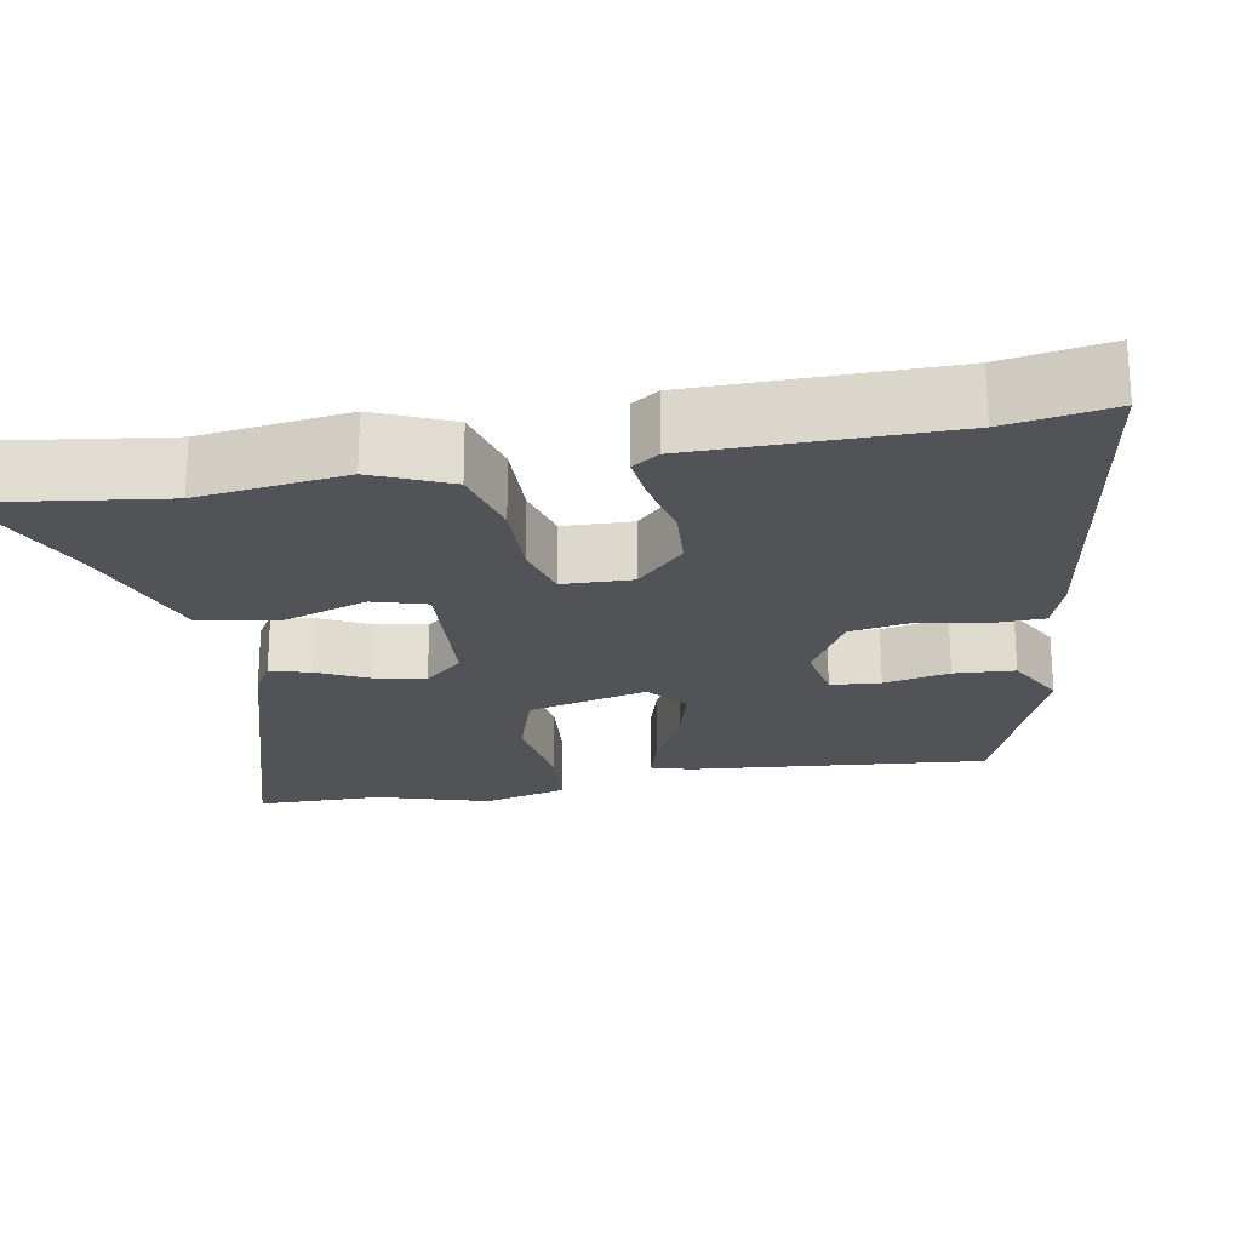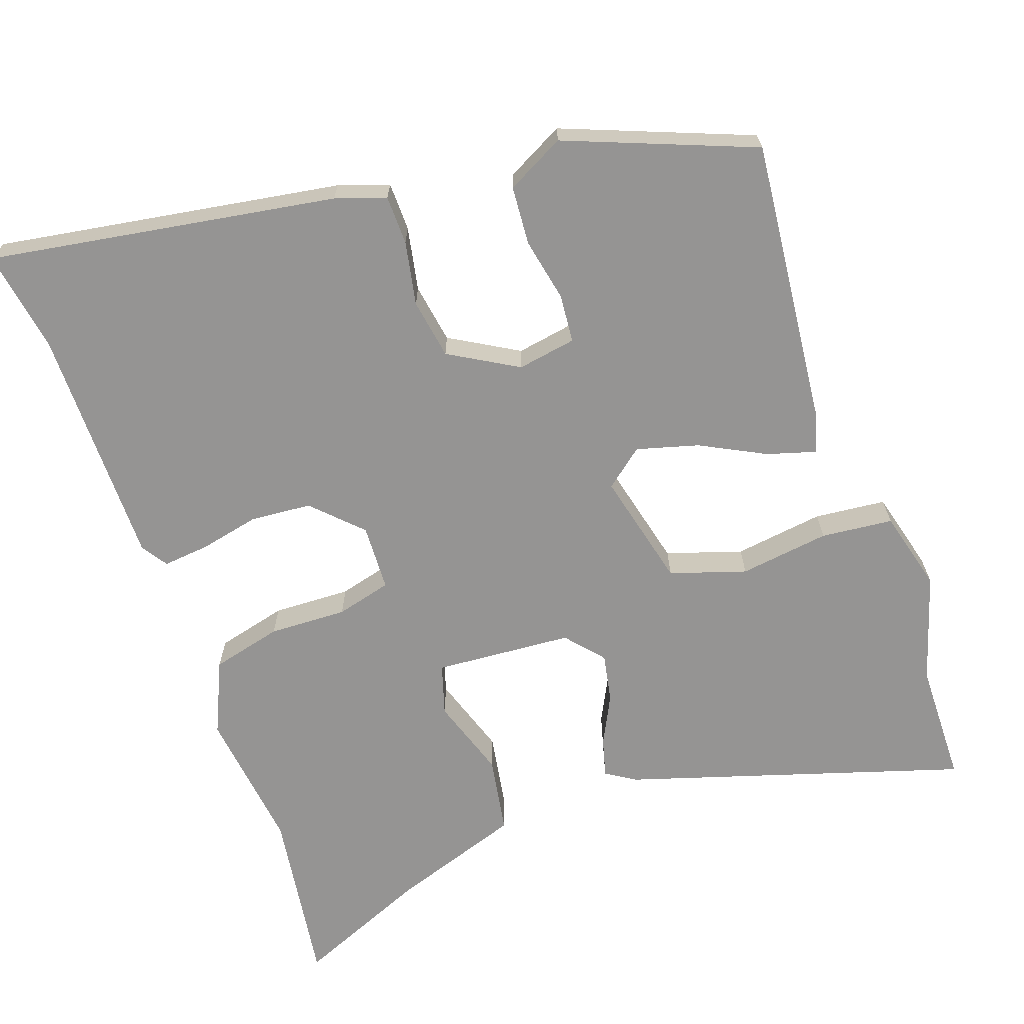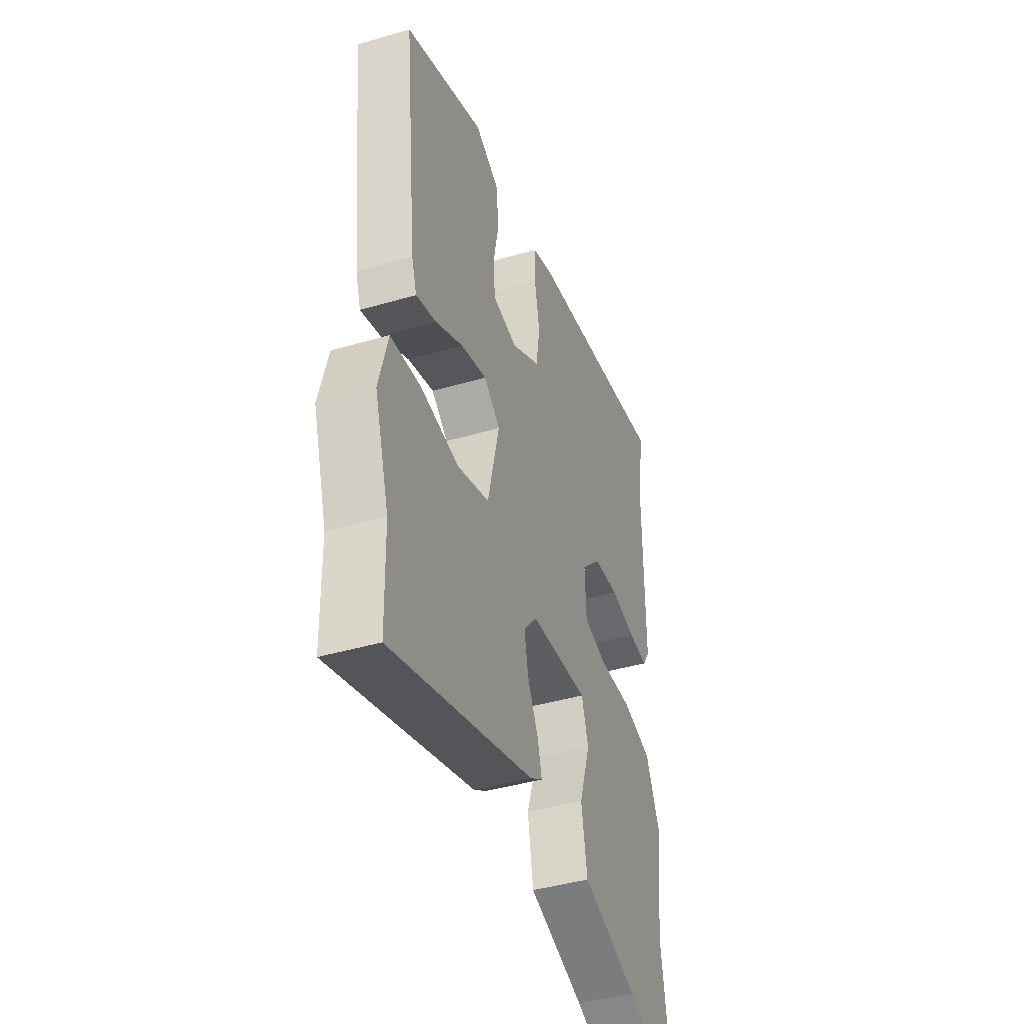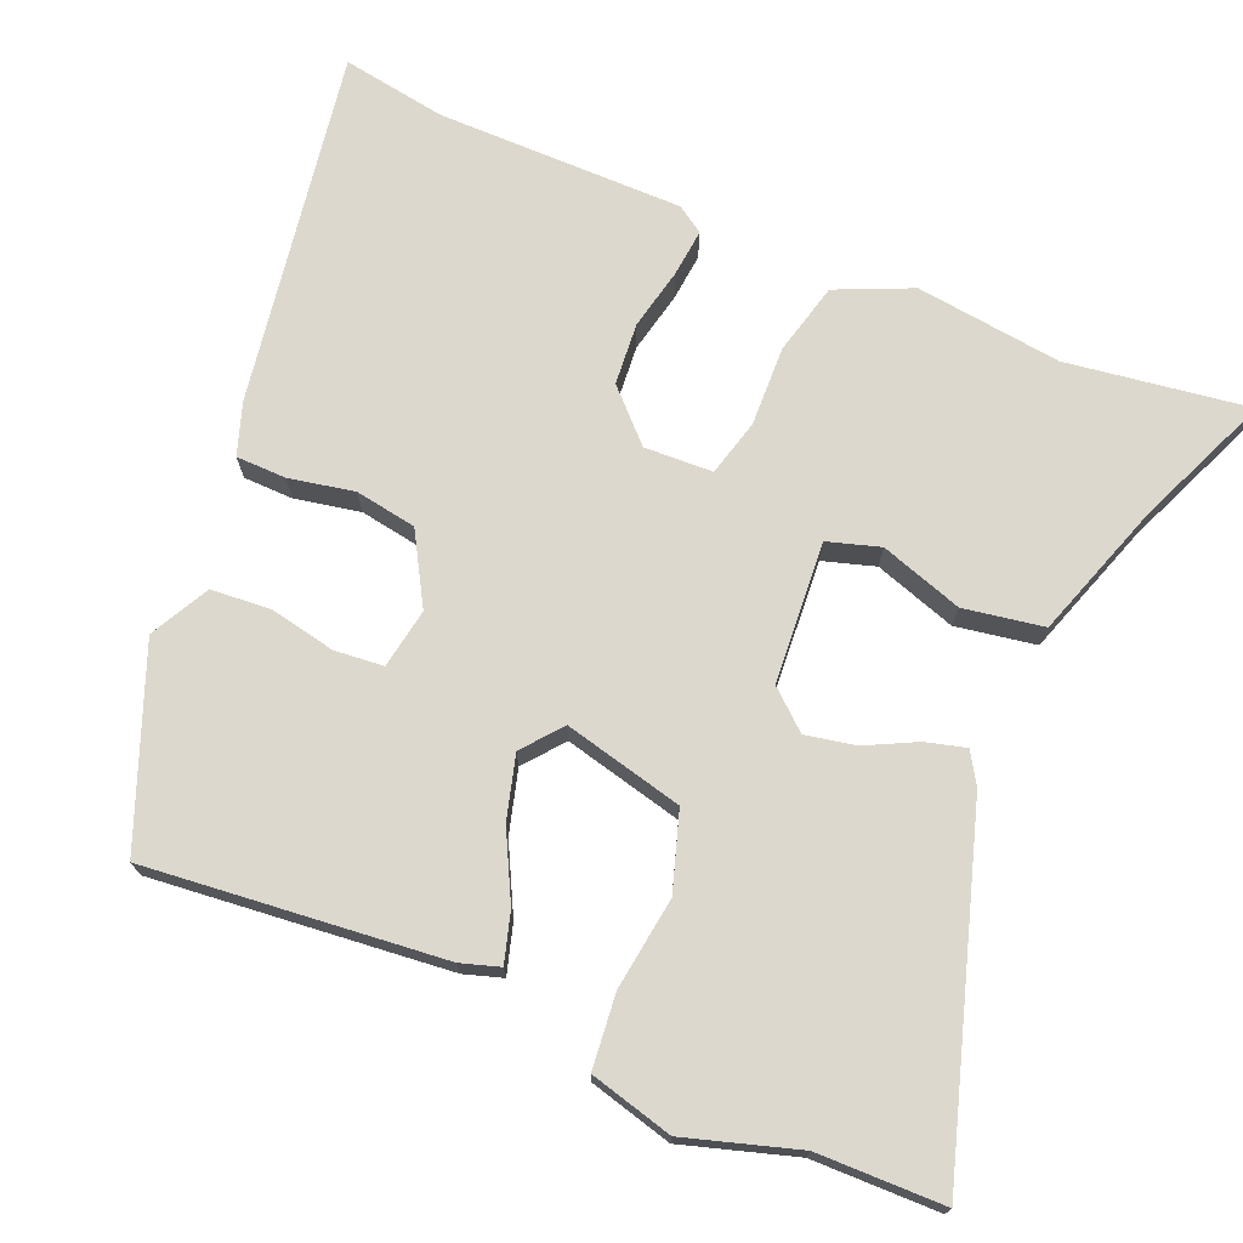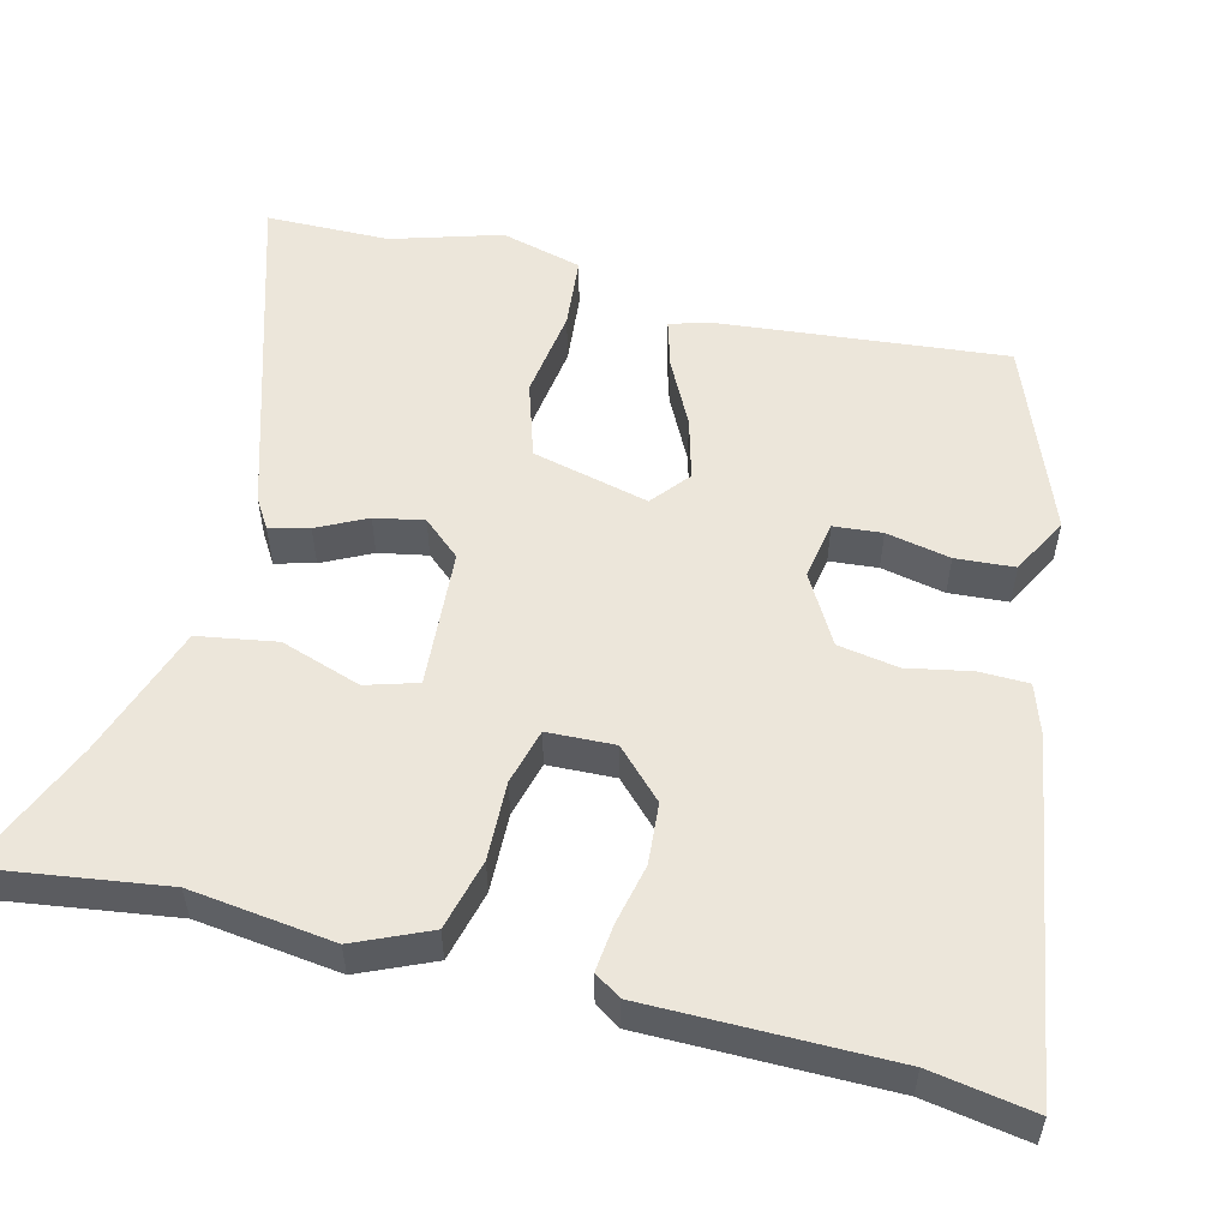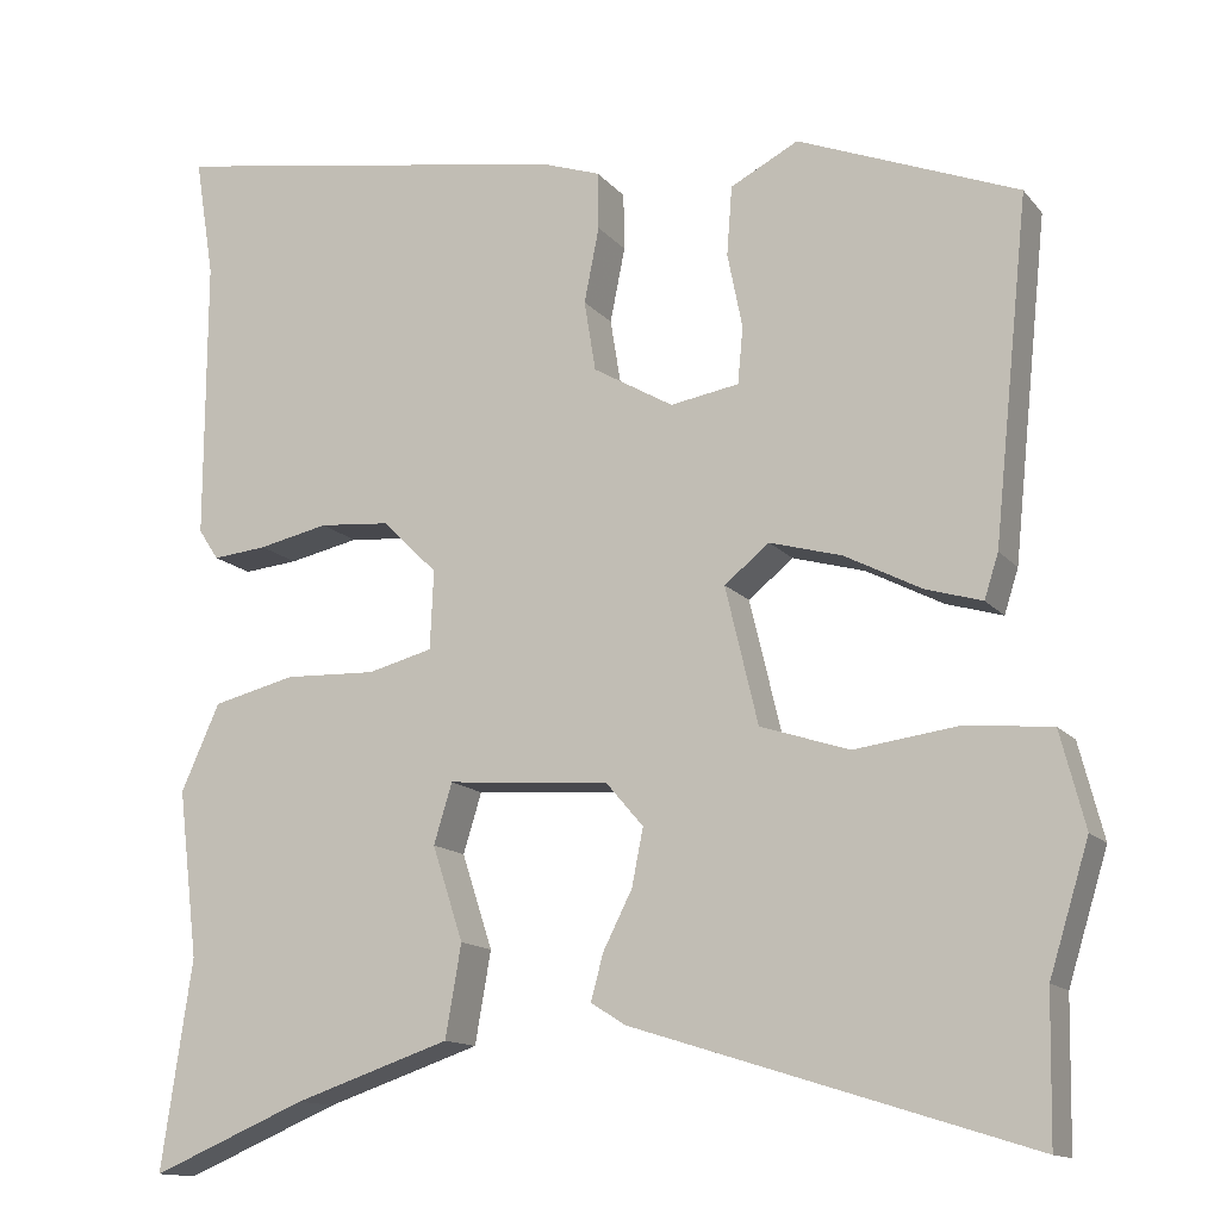
<metadata>
{"format":"obj","ext":"obj","renderer":"f3d","projection":"perspective","resolution":1024,"background":"white","views":[{"elev":-22.0,"azim":-79.1,"up":"+Y"},{"elev":-67.1,"azim":19.6,"up":"+Y"},{"elev":-42.1,"azim":109.4,"up":"+Z"},{"elev":72.3,"azim":113.1,"up":"+Y"},{"elev":54.3,"azim":-75.5,"up":"+Y"},{"elev":-13.7,"azim":24.5,"up":"+Z"}]}
</metadata>
<code>
v 0.504 0.07 0.377
v 0.464 0.07 -0.008
v 0.448 0.07 -0.058
v 0.384 0.07 -0.039
v 0.297 0.07 0.006
v 0.215 0.07 0.029
v 0.164 0.07 -0.012
v 0.201 0.07 -0.167
v 0.302 0.07 -0.2
v 0.422 0.07 -0.184
v 0.518 0.07 -0.194
v 0.546 0.07 -0.302
v 0.501 0.07 -0.447
v 0.498 0.07 -0.611
v 0.049 0.07 -0.47
v 0.009 0.07 -0.445
v 0.023 0.07 -0.393
v 0.056 0.07 -0.328
v 0.069 0.07 -0.263
v 0.026 0.07 -0.213
v -0.158 0.07 -0.199
v -0.179 0.07 -0.267
v -0.144 0.07 -0.374
v -0.162 0.07 -0.478
v -0.339 0.07 -0.537
v -0.516 0.07 -0.611
v -0.481 0.07 -0.374
v -0.504 0.07 -0.184
v -0.46 0.07 -0.086
v -0.366 0.07 -0.063
v -0.262 0.07 -0.067
v -0.188 0.07 -0.048
v -0.184 0.07 0.041
v -0.246 0.07 0.103
v -0.327 0.07 0.11
v -0.407 0.07 0.093
v -0.469 0.07 0.087
v -0.492 0.07 0.122
v -0.491 0.07 0.443
v -0.513 0.07 0.579
v -0.051 0.07 0.502
v 0.016 0.07 0.479
v 0.017 0.07 0.414
v 0 0.07 0.329
v 0.013 0.07 0.249
v 0.104 0.07 0.196
v 0.182 0.07 0.209
v 0.188 0.07 0.273
v 0.171 0.07 0.358
v 0.177 0.07 0.436
v 0.254 0.07 0.476
v 0.504 0 0.377
v 0.464 0 -0.008
v 0.448 0 -0.058
v 0.384 0 -0.039
v 0.297 0 0.006
v 0.215 0 0.029
v 0.164 0 -0.012
v 0.201 0 -0.167
v 0.302 0 -0.2
v 0.422 0 -0.184
v 0.518 0 -0.194
v 0.546 0 -0.302
v 0.501 0 -0.447
v 0.498 0 -0.611
v 0.049 0 -0.47
v 0.009 0 -0.445
v 0.023 0 -0.393
v 0.056 0 -0.328
v 0.069 0 -0.263
v 0.026 0 -0.213
v -0.158 0 -0.199
v -0.179 0 -0.267
v -0.144 0 -0.374
v -0.162 0 -0.478
v -0.339 0 -0.537
v -0.516 0 -0.611
v -0.481 0 -0.374
v -0.504 0 -0.184
v -0.46 0 -0.086
v -0.366 0 -0.063
v -0.262 0 -0.067
v -0.188 0 -0.048
v -0.184 0 0.041
v -0.246 0 0.103
v -0.327 0 0.11
v -0.407 0 0.093
v -0.469 0 0.087
v -0.492 0 0.122
v -0.491 0 0.443
v -0.513 0 0.579
v -0.051 0 0.502
v 0.016 0 0.479
v 0.017 0 0.414
v 0 0 0.329
v 0.013 0 0.249
v 0.104 0 0.196
v 0.182 0 0.209
v 0.188 0 0.273
v 0.171 0 0.358
v 0.177 0 0.436
v 0.254 0 0.476
f 3 4 5
f 2 3 5
f 1 2 5
f 51 1 5
f 50 51 5
f 49 50 5
f 48 49 5
f 47 48 5 6
f 46 47 6 7
f 45 46 7 8
f 42 43 44
f 41 42 44
f 40 41 44
f 39 40 44
f 39 44 45
f 38 39 45
f 37 38 45
f 36 37 45
f 35 36 45
f 34 35 45
f 33 34 45 8
f 29 30 31
f 28 29 31
f 27 28 31
f 27 31 32
f 26 27 32
f 25 26 32
f 22 23 24 25
f 21 22 25 32
f 32 33 8
f 21 32 8
f 20 21 8
f 16 17 18
f 15 16 18
f 14 15 18
f 13 14 18
f 13 18 19
f 12 13 19
f 11 12 19
f 10 11 19
f 9 10 19
f 8 9 19 20
f 56 55 54
f 56 54 53
f 56 53 52
f 56 52 102
f 56 102 101
f 56 101 100
f 56 100 99
f 57 56 99 98
f 58 57 98 97
f 59 58 97 96
f 95 94 93
f 95 93 92
f 95 92 91
f 95 91 90
f 96 95 90
f 96 90 89
f 96 89 88
f 96 88 87
f 96 87 86
f 96 86 85
f 59 96 85 84
f 82 81 80
f 82 80 79
f 82 79 78
f 83 82 78
f 83 78 77
f 83 77 76
f 76 75 74 73
f 83 76 73 72
f 59 84 83
f 59 83 72
f 59 72 71
f 69 68 67
f 69 67 66
f 69 66 65
f 69 65 64
f 70 69 64
f 70 64 63
f 70 63 62
f 70 62 61
f 70 61 60
f 71 70 60 59
f 1 52 53 2
f 2 53 54 3
f 3 54 55 4
f 4 55 56 5
f 5 56 57 6
f 6 57 58 7
f 7 58 59 8
f 8 59 60 9
f 9 60 61 10
f 10 61 62 11
f 11 62 63 12
f 12 63 64 13
f 13 64 65 14
f 14 65 66 15
f 15 66 67 16
f 16 67 68 17
f 17 68 69 18
f 18 69 70 19
f 19 70 71 20
f 20 71 72 21
f 21 72 73 22
f 22 73 74 23
f 23 74 75 24
f 24 75 76 25
f 25 76 77 26
f 26 77 78 27
f 27 78 79 28
f 28 79 80 29
f 29 80 81 30
f 30 81 82 31
f 31 82 83 32
f 32 83 84 33
f 33 84 85 34
f 34 85 86 35
f 35 86 87 36
f 36 87 88 37
f 37 88 89 38
f 38 89 90 39
f 39 90 91 40
f 40 91 92 41
f 41 92 93 42
f 42 93 94 43
f 43 94 95 44
f 44 95 96 45
f 45 96 97 46
f 46 97 98 47
f 47 98 99 48
f 48 99 100 49
f 49 100 101 50
f 50 101 102 51
f 51 102 52 1

</code>
